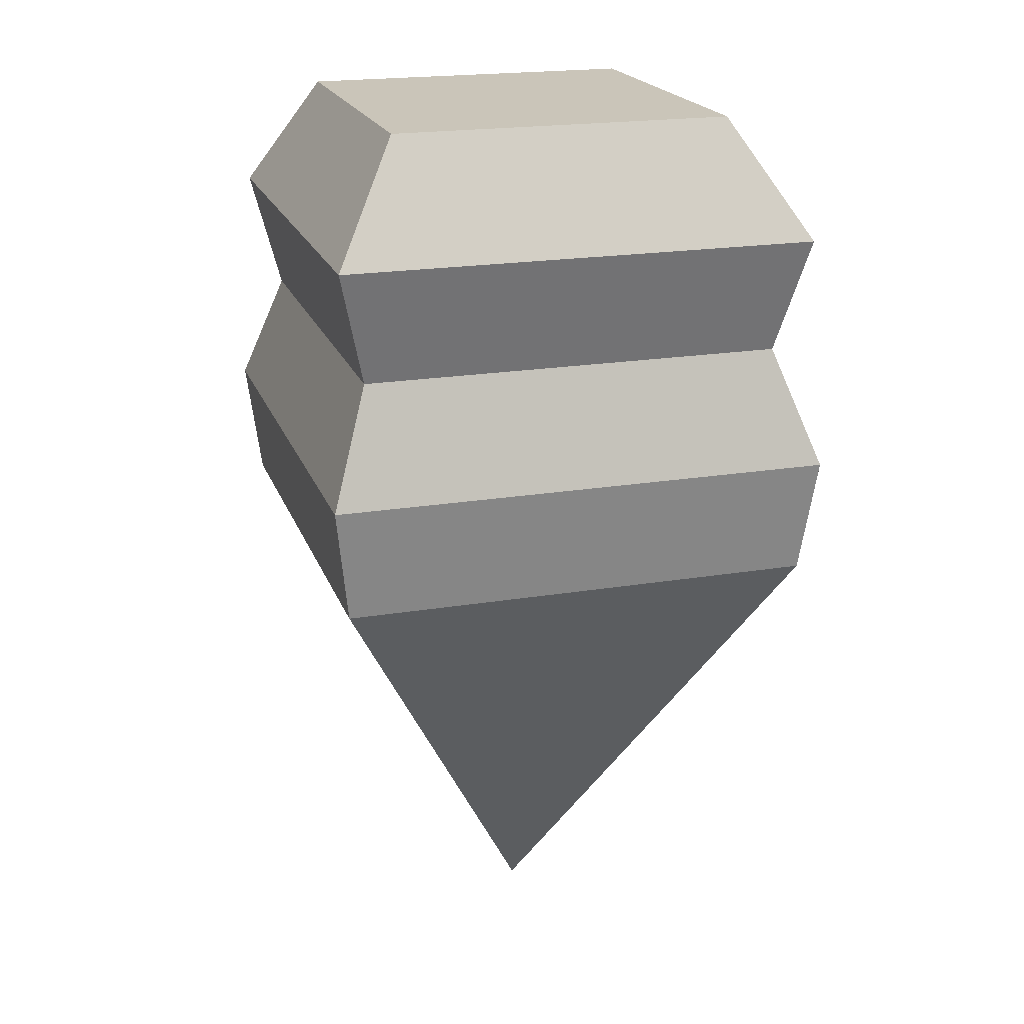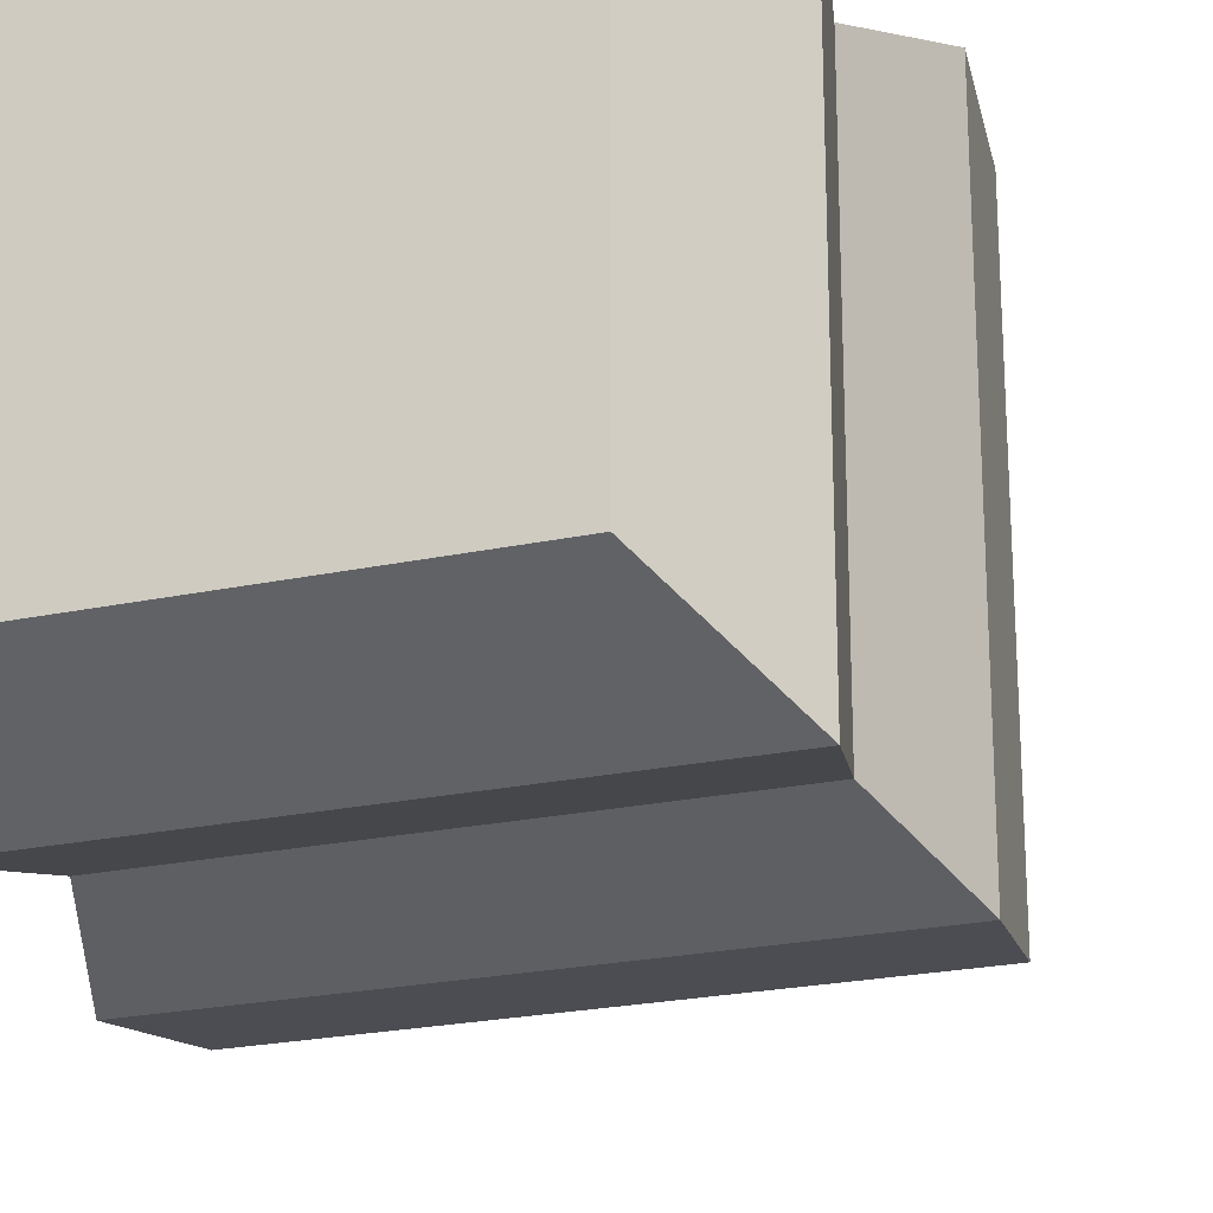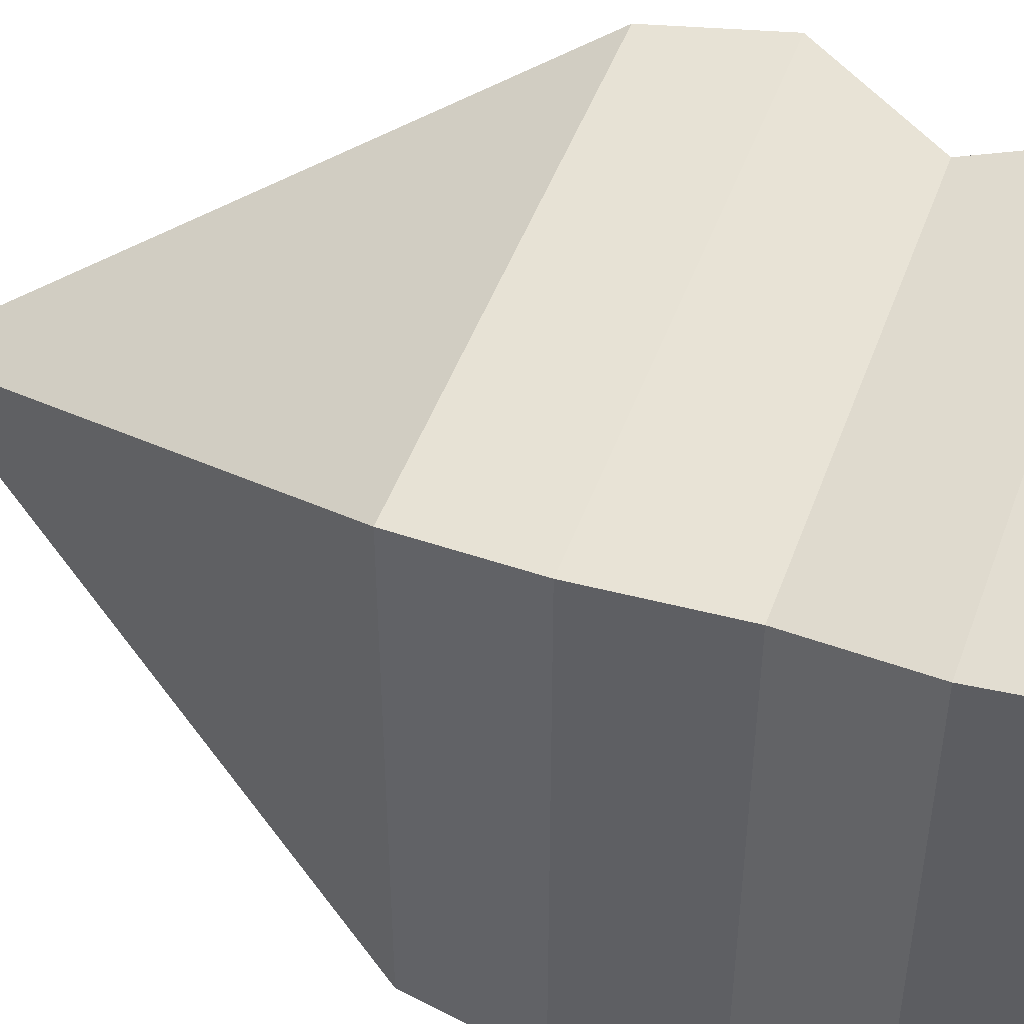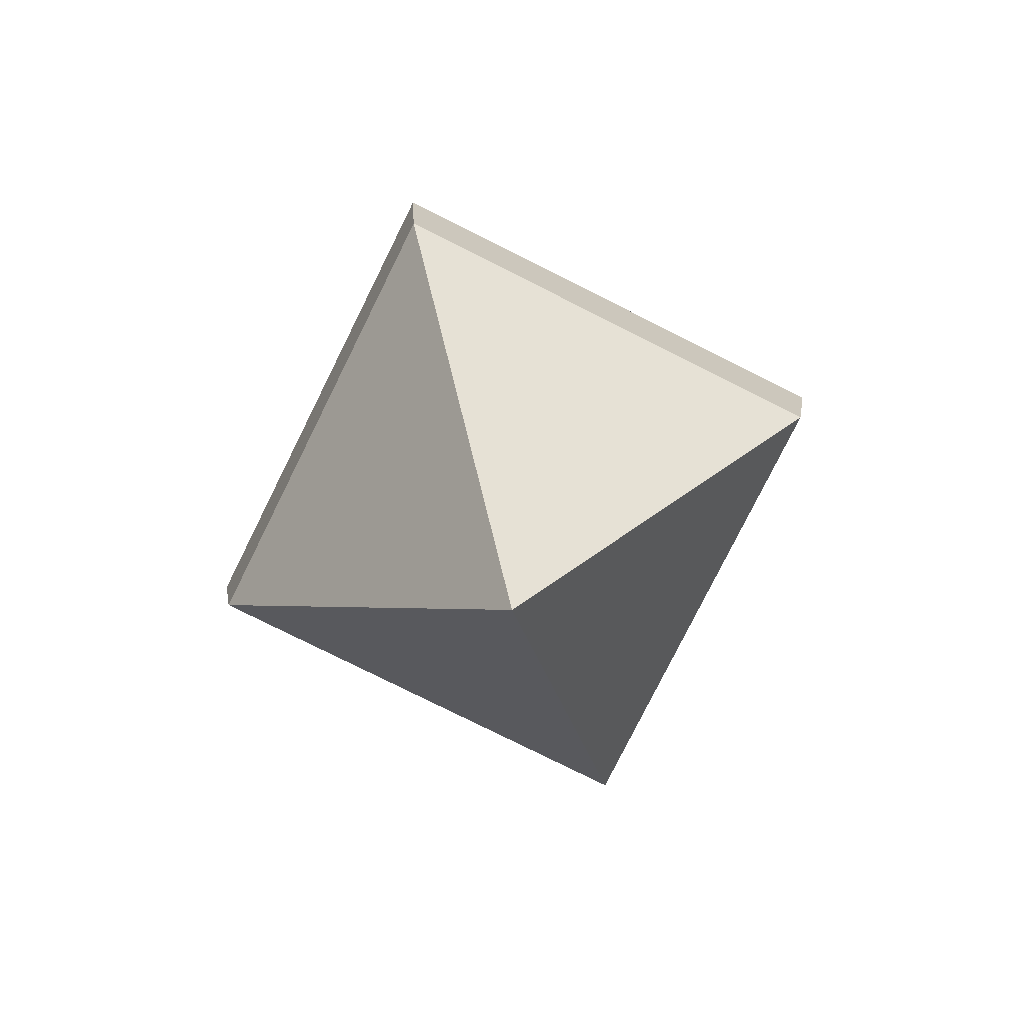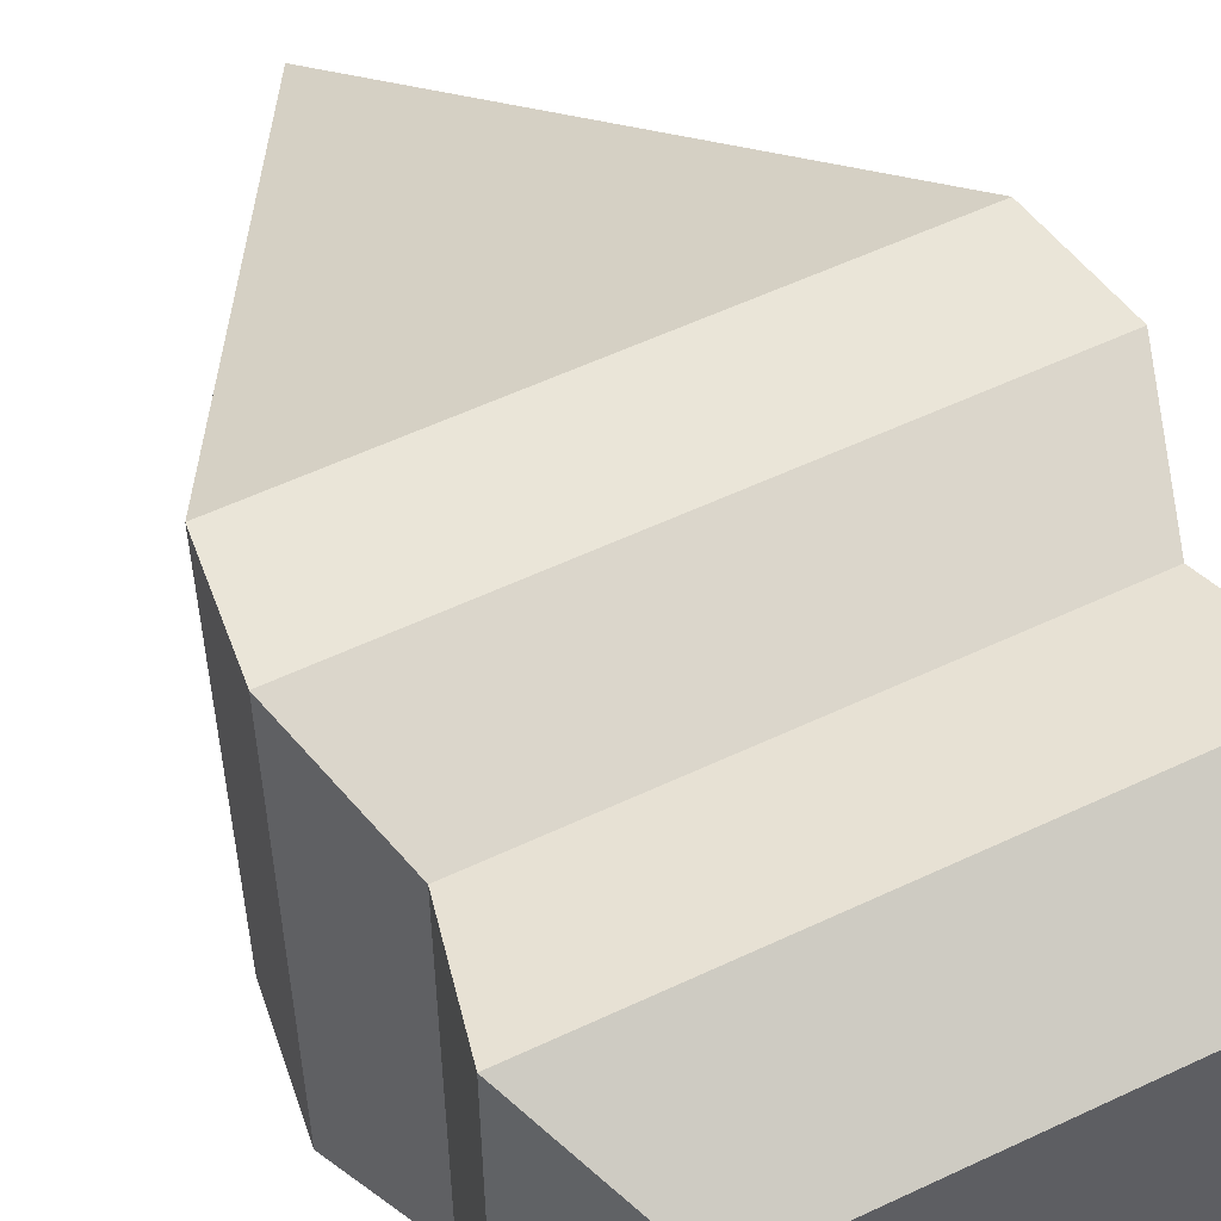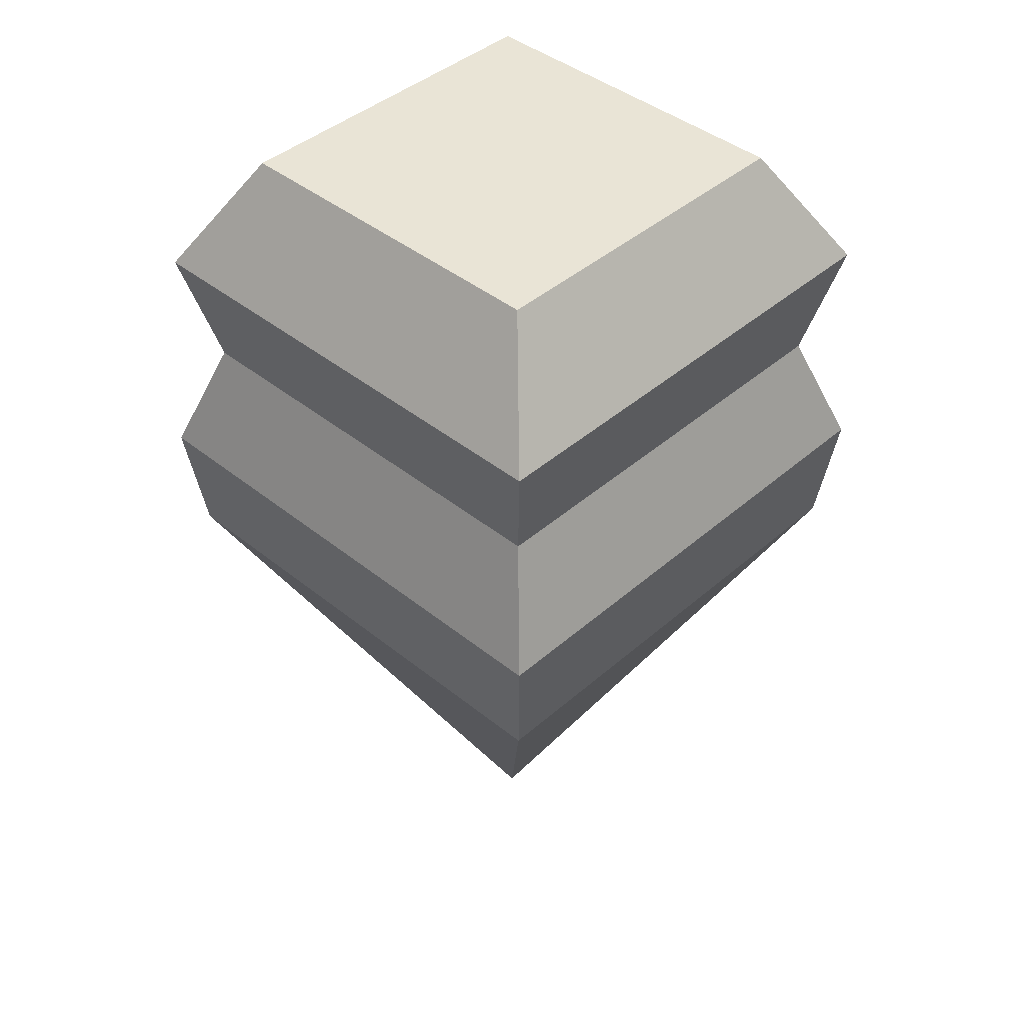
<metadata>
{"format":"obj","ext":"obj","renderer":"f3d","projection":"perspective","resolution":1024,"background":"white","views":[{"elev":20.6,"azim":163.2,"up":"+Y"},{"elev":-22.8,"azim":-159.9,"up":"+Z"},{"elev":48.2,"azim":109.6,"up":"+Z"},{"elev":-79.0,"azim":63.5,"up":"+Y"},{"elev":56.3,"azim":153.7,"up":"+Z"},{"elev":42.4,"azim":-46.1,"up":"+Y"}]}
</metadata>
<code>
o Cube
v 0.3703 1 -0.3703
v 0 -1 0
v 0.3703 1 0.3703
v -0.3703 1 -0.3703
v -0.3703 1 0.3703
v 0.5195 0 -0.5195
v -0.5195 0 0.5195
v 0.5195 0 0.5195
v -0.5195 0 -0.5195
v -0.4604 0.5 0.4604
v 0.4604 0.5 -0.4604
v 0.4604 0.5 0.4604
v -0.4604 0.5 -0.4604
v -0.5195 0.75 0.5195
v 0.5195 0.75 -0.5195
v 0.5195 0.75 0.5195
v -0.5195 0.75 -0.5195
v 0.5491 0.25 -0.5491
v 0.5491 0.25 0.5491
v -0.5491 0.25 -0.5491
v -0.5491 0.25 0.5491
f 1 4 5 3
f 16 3 5 14
f 14 5 4 17
f 15 1 3 16
f 17 4 1 15
f 2 9 6
f 2 6 8
f 2 7 9
f 2 8 7
f 20 13 11 18
f 18 11 12 19
f 21 10 13 20
f 19 12 10 21
f 13 17 15 11
f 11 15 16 12
f 10 14 17 13
f 12 16 14 10
f 8 19 21 7
f 7 21 20 9
f 6 18 19 8
f 9 20 18 6

</code>
